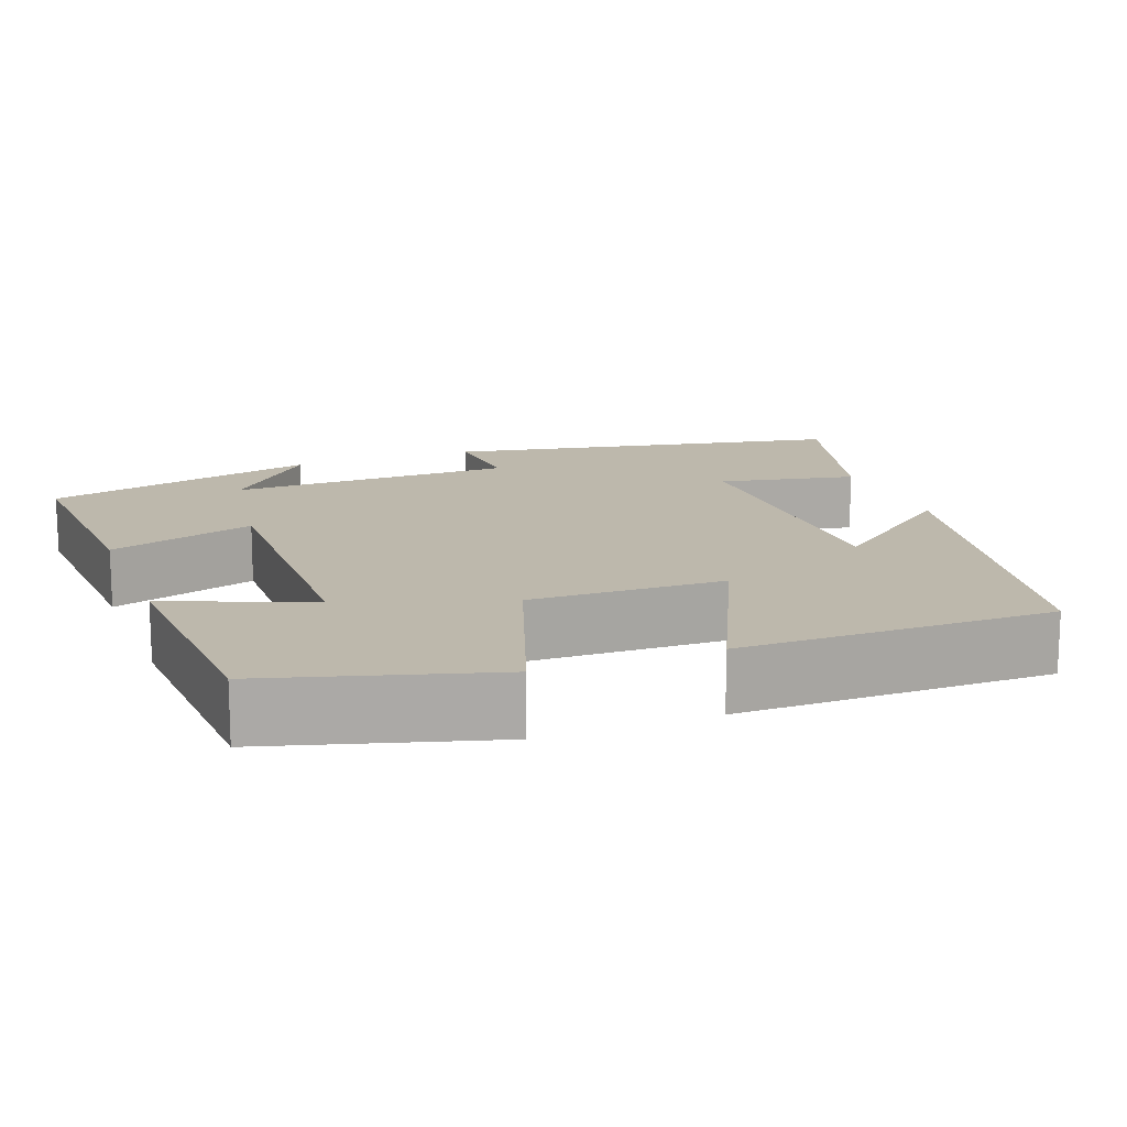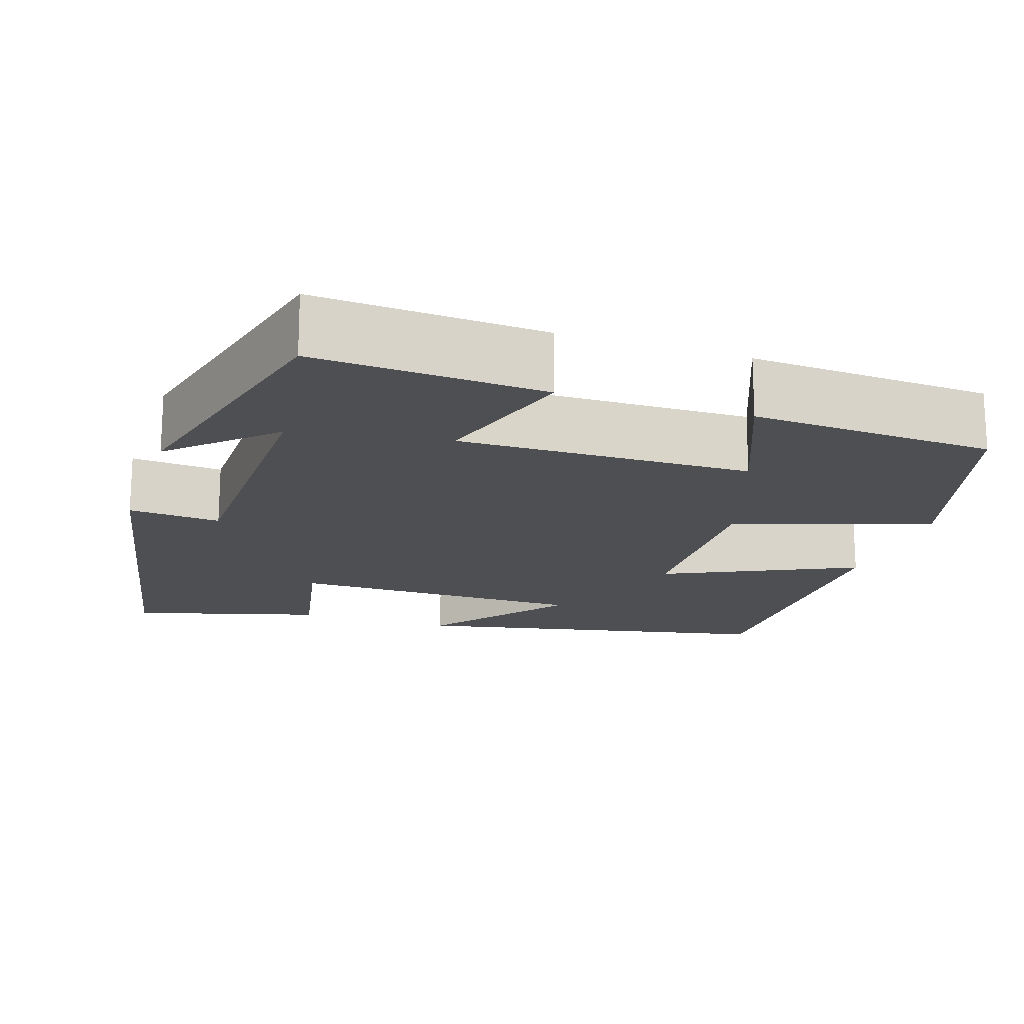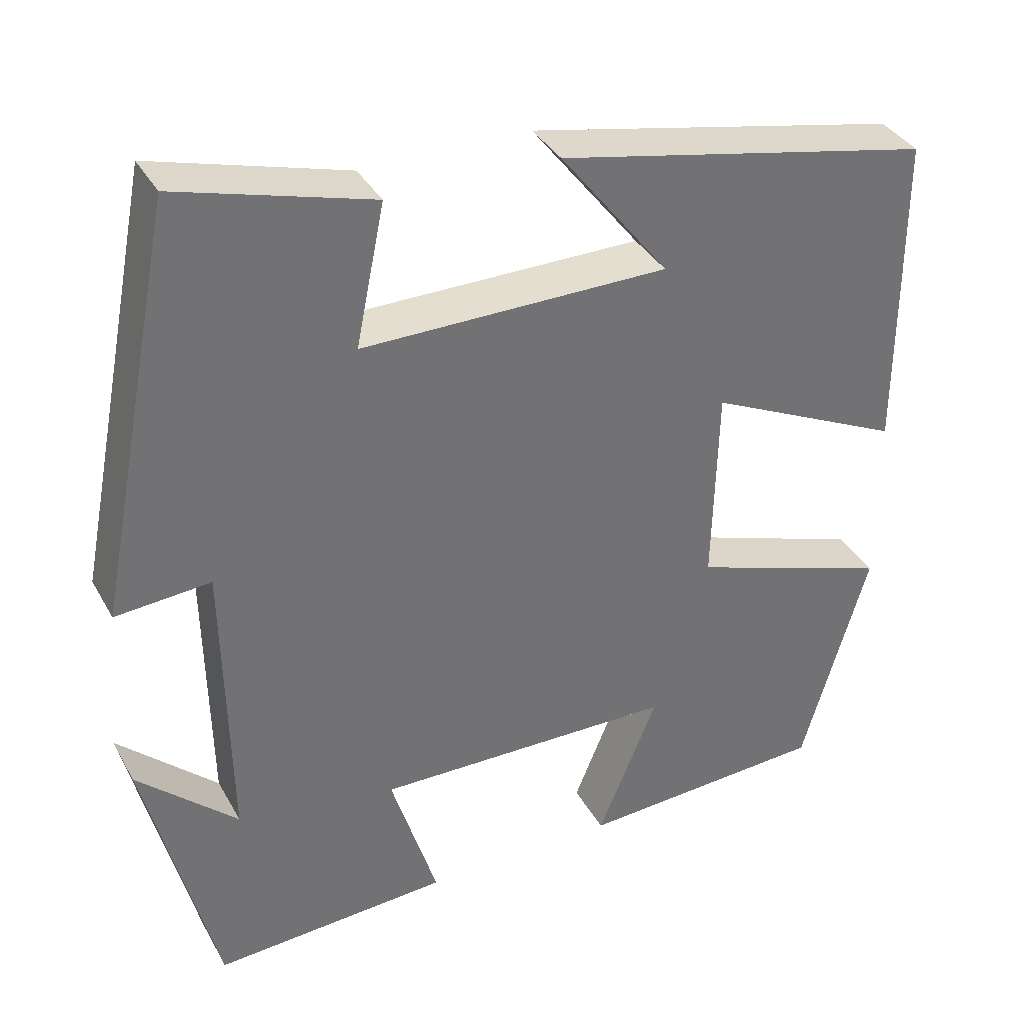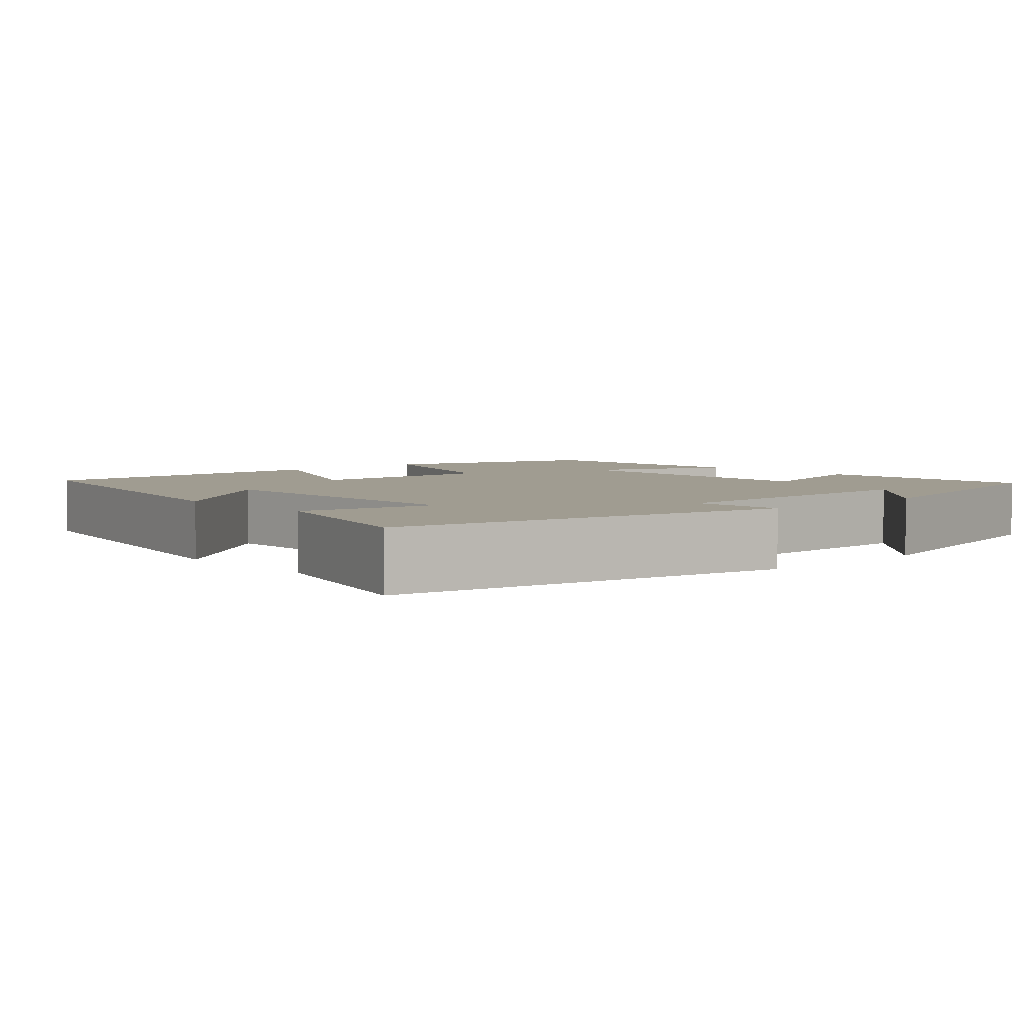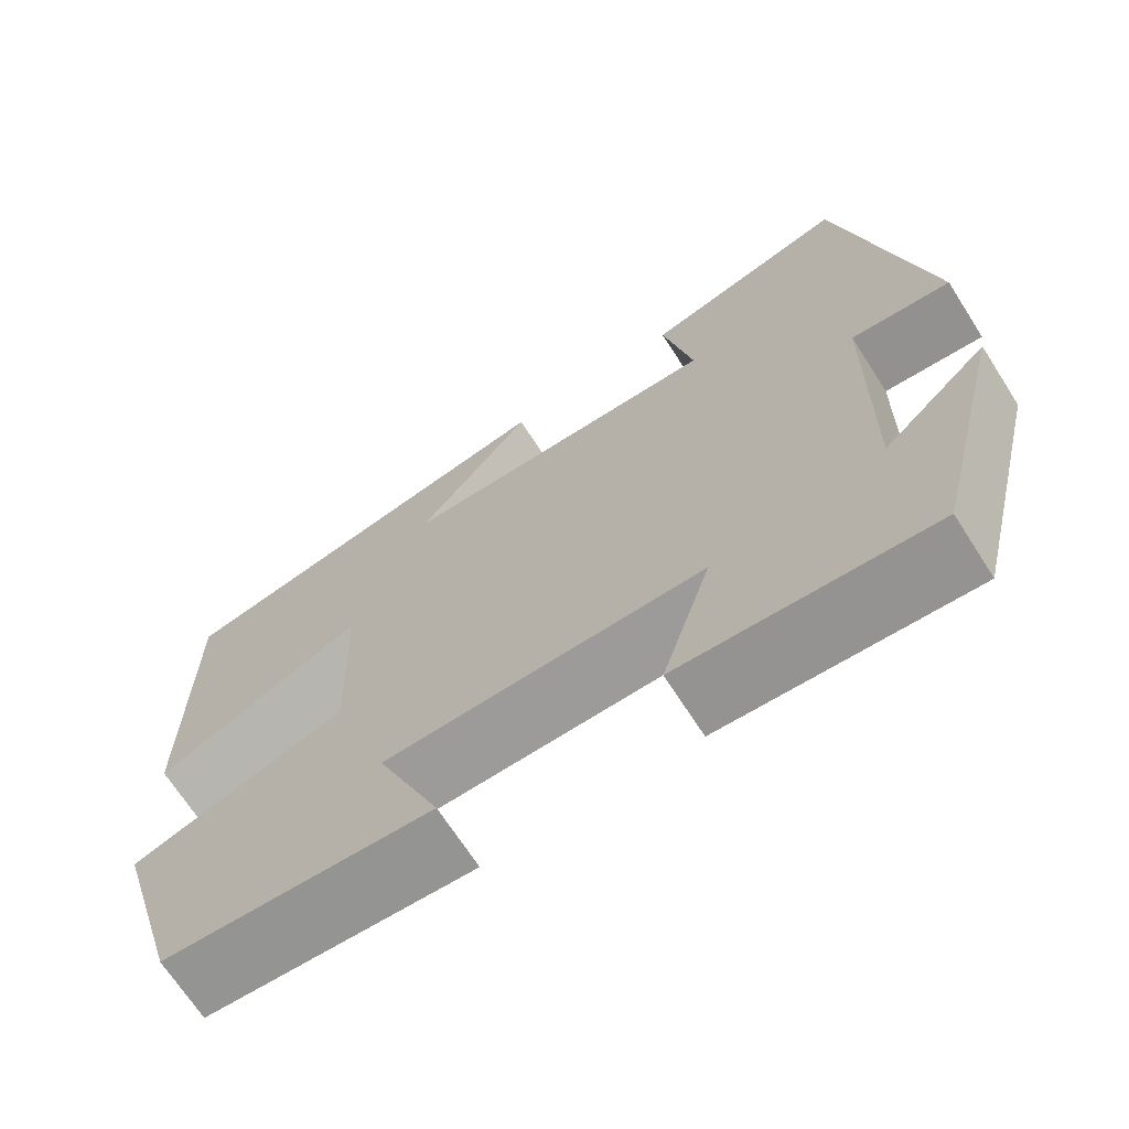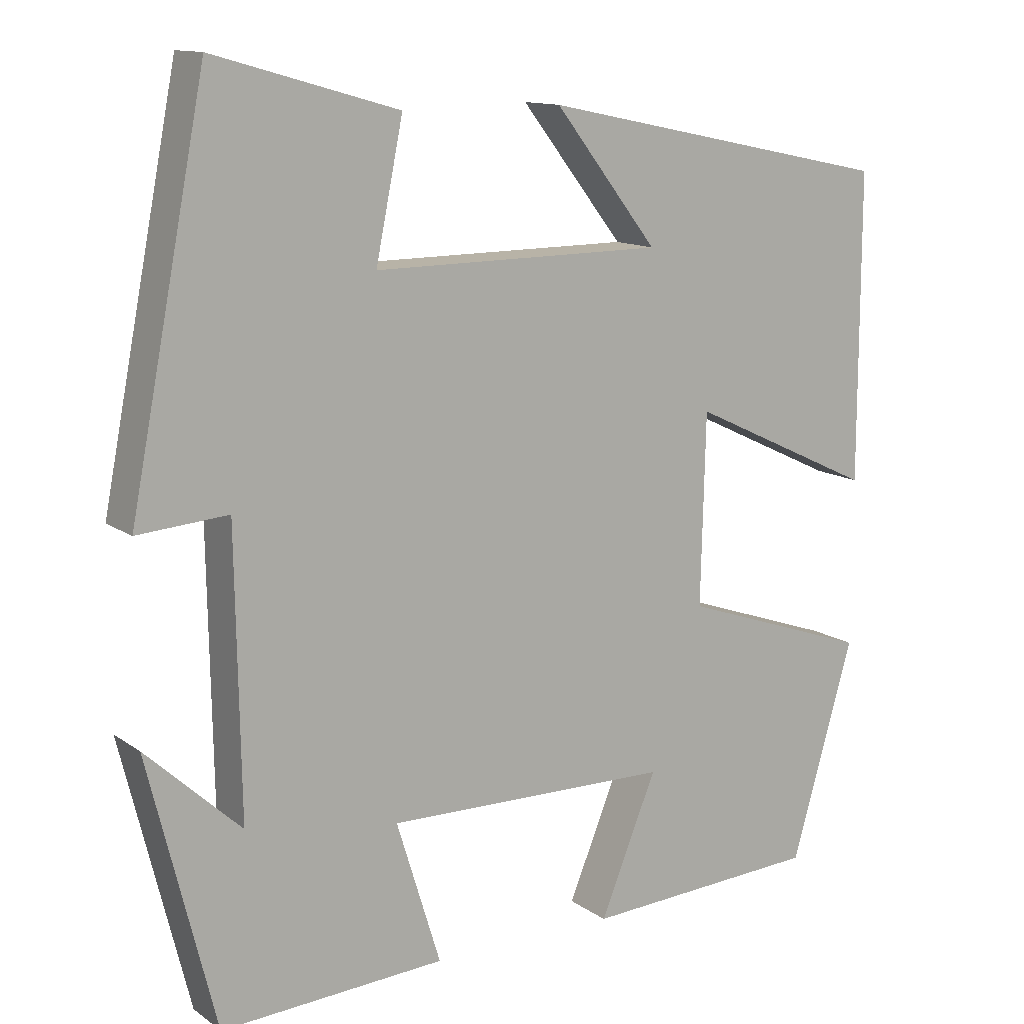
<metadata>
{"format":"obj","ext":"obj","renderer":"f3d","projection":"perspective","resolution":1024,"background":"white","views":[{"elev":14.8,"azim":-110.8,"up":"+Y"},{"elev":-17.7,"azim":161.7,"up":"+Y"},{"elev":36.3,"azim":154.0,"up":"+Z"},{"elev":4.4,"azim":47.8,"up":"+Y"},{"elev":-69.1,"azim":32.7,"up":"+Z"},{"elev":12.7,"azim":147.0,"up":"+Z"}]}
</metadata>
<code>
v -0.419 0.07 -0.483
v -0.5 0.07 -0.204
v -0.254 0.07 -0.119
v -0.26 0.07 0.125
v -0.5 0.07 0.012
v -0.5 0.07 0.405
v -0.041 0.07 0.5
v -0.174 0.07 0.33
v 0.2 0.07 0.328
v 0.165 0.07 0.5
v 0.402 0.07 0.567
v 0.5 0.07 0.067
v 0.384 0.07 0.076
v 0.378 0.07 -0.284
v 0.5 0.07 -0.171
v 0.414 0.07 -0.517
v 0.125 0.07 -0.5
v 0.182 0.07 -0.316
v -0.186 0.07 -0.322
v -0.113 0.07 -0.5
v -0.419 0 -0.483
v -0.5 0 -0.204
v -0.254 0 -0.119
v -0.26 0 0.125
v -0.5 0 0.012
v -0.5 0 0.405
v -0.041 0 0.5
v -0.174 0 0.33
v 0.2 0 0.328
v 0.165 0 0.5
v 0.402 0 0.567
v 0.5 0 0.067
v 0.384 0 0.076
v 0.378 0 -0.284
v 0.5 0 -0.171
v 0.414 0 -0.517
v 0.125 0 -0.5
v 0.182 0 -0.316
v -0.186 0 -0.322
v -0.113 0 -0.5
f 19 20 1 2
f 18 19 2 3
f 16 17 18
f 14 15 16
f 14 16 18
f 18 3 4
f 14 18 4
f 13 14 4
f 11 12 13
f 10 11 13
f 9 10 13
f 8 9 13 4
f 6 7 8
f 4 5 6 8
f 22 21 40 39
f 23 22 39 38
f 38 37 36
f 36 35 34
f 38 36 34
f 24 23 38
f 24 38 34
f 24 34 33
f 33 32 31
f 33 31 30
f 33 30 29
f 24 33 29 28
f 28 27 26
f 28 26 25 24
f 1 21 22 2
f 2 22 23 3
f 3 23 24 4
f 4 24 25 5
f 5 25 26 6
f 6 26 27 7
f 7 27 28 8
f 8 28 29 9
f 9 29 30 10
f 10 30 31 11
f 11 31 32 12
f 12 32 33 13
f 13 33 34 14
f 14 34 35 15
f 15 35 36 16
f 16 36 37 17
f 17 37 38 18
f 18 38 39 19
f 19 39 40 20
f 20 40 21 1

</code>
